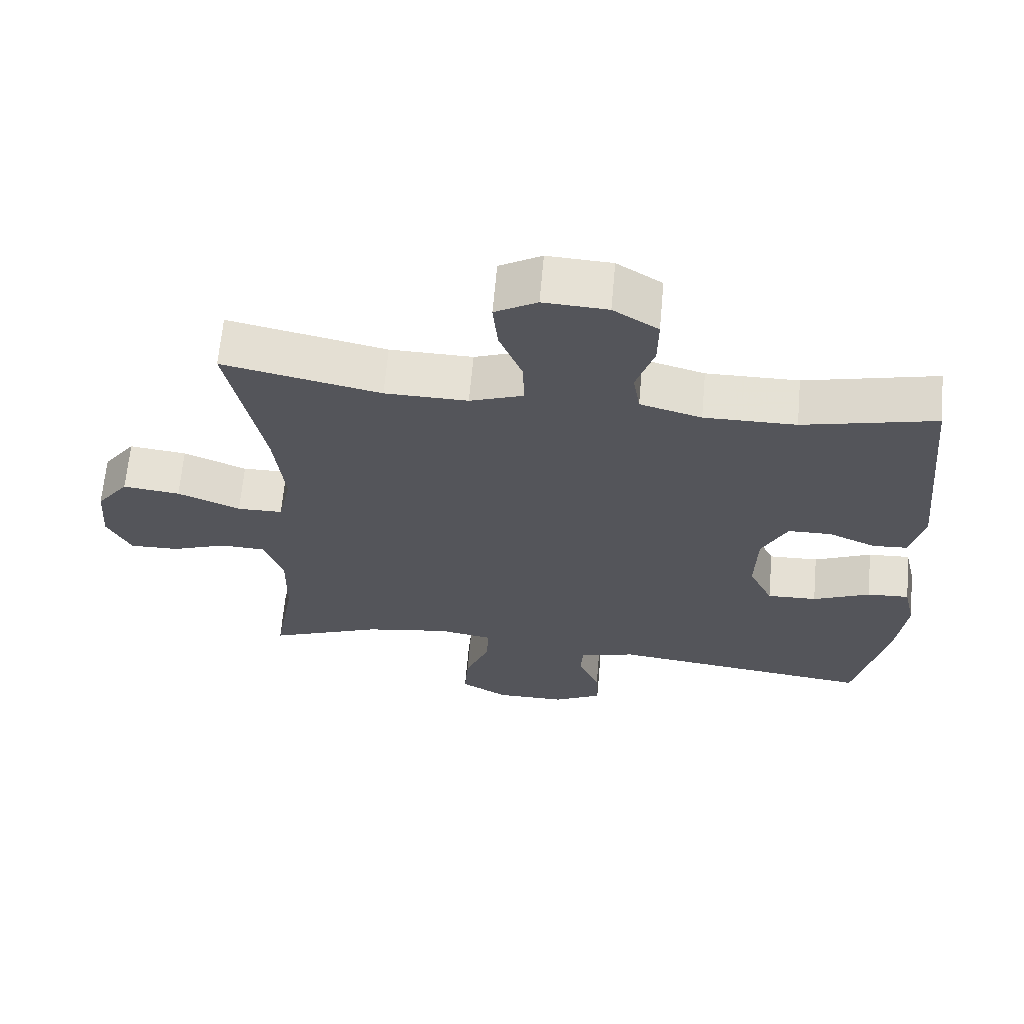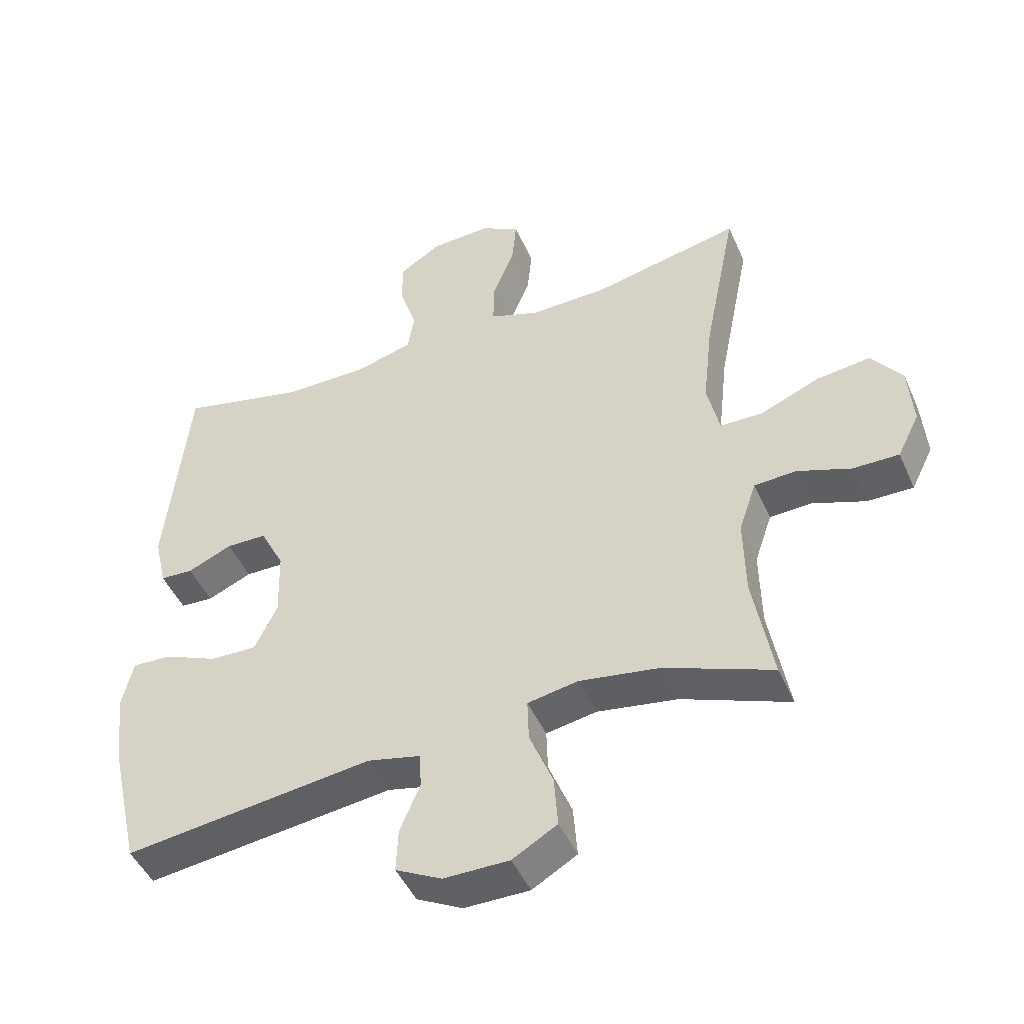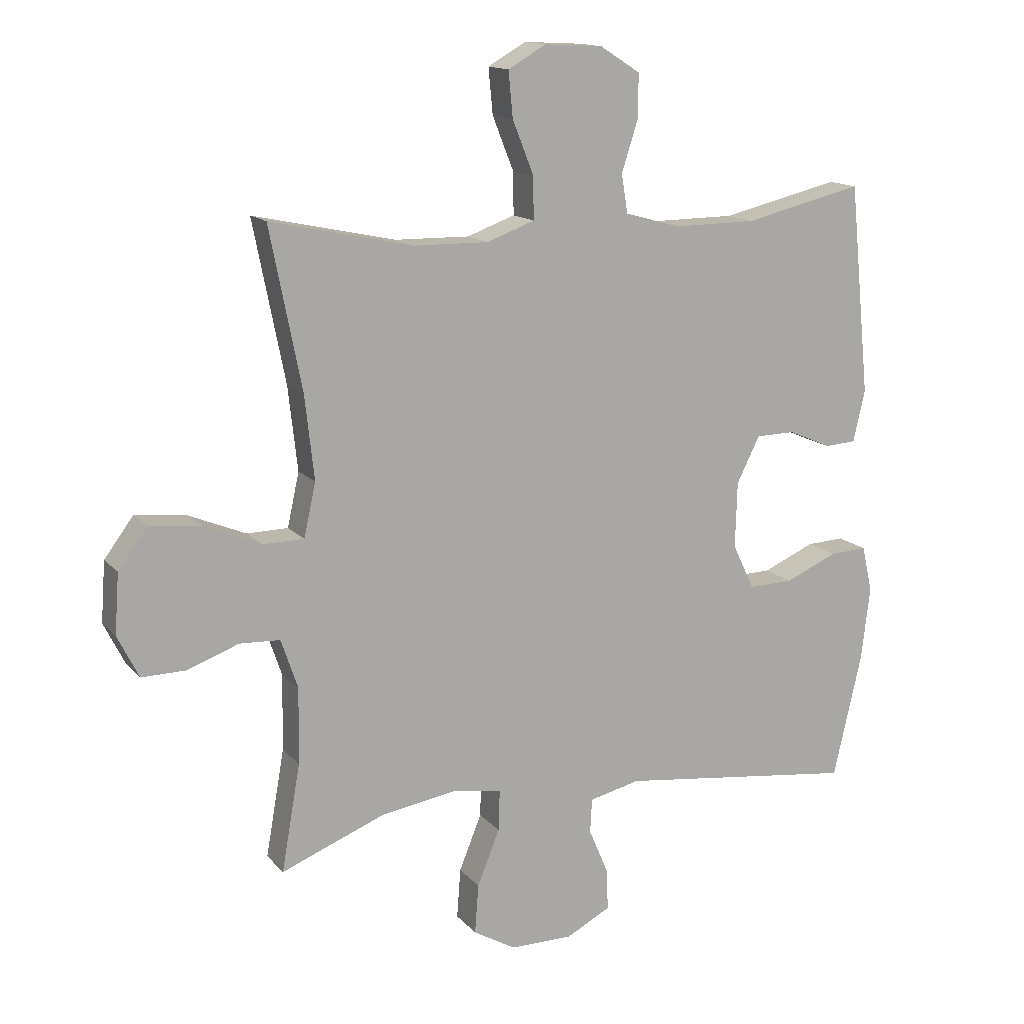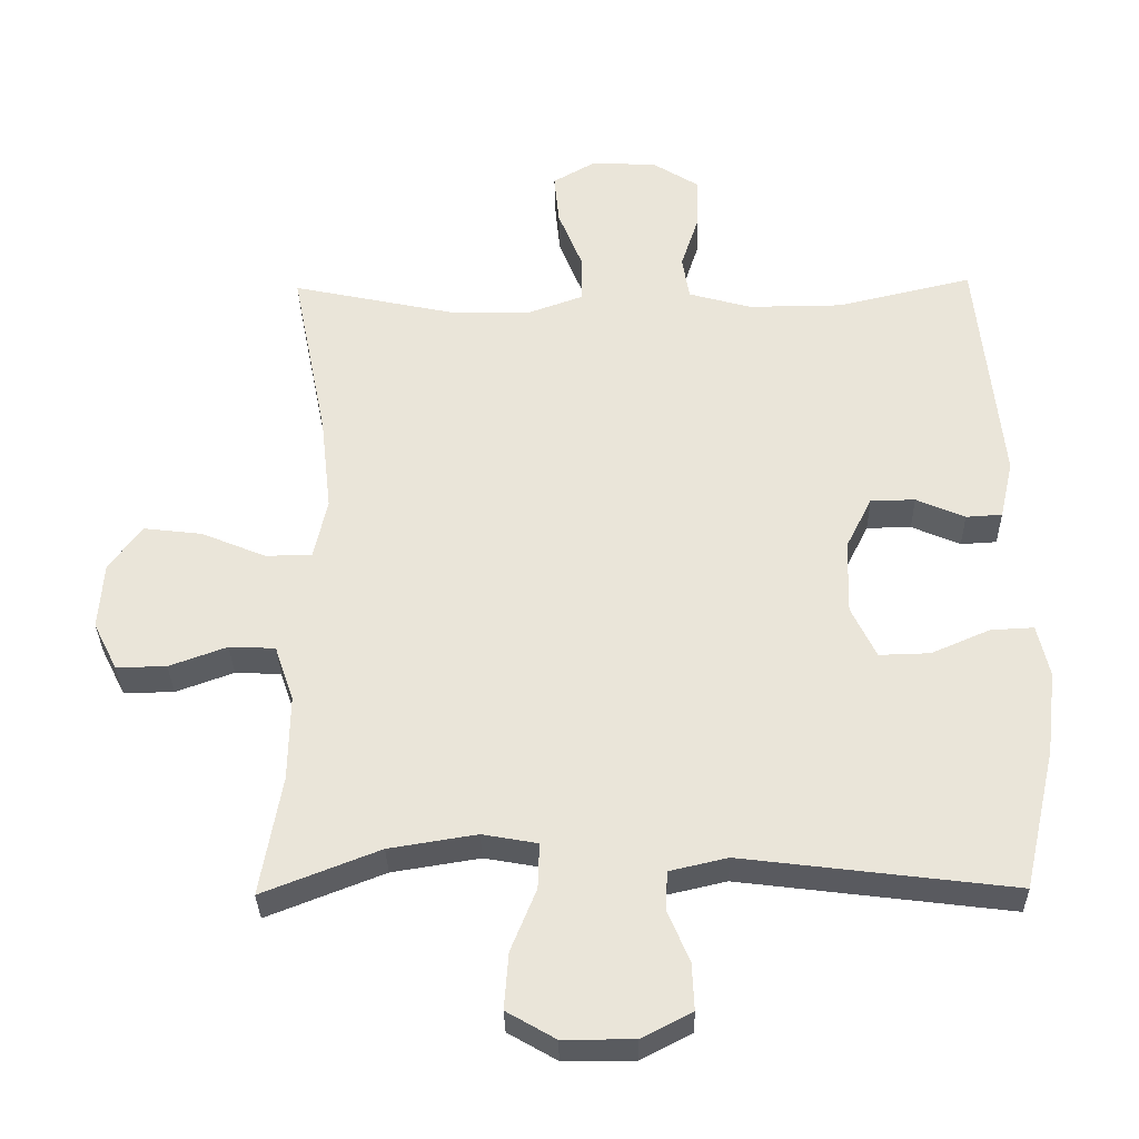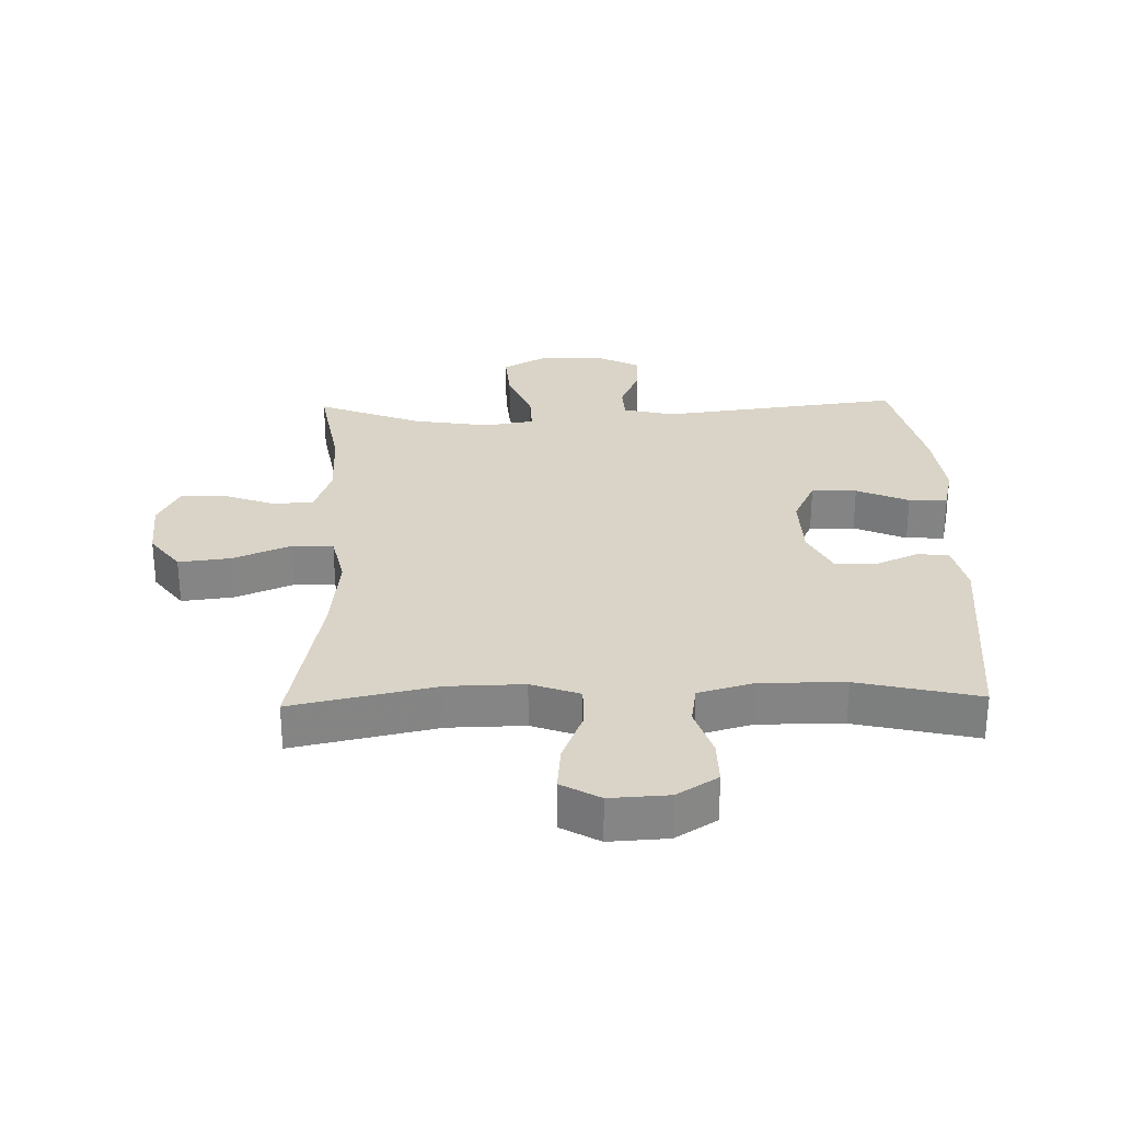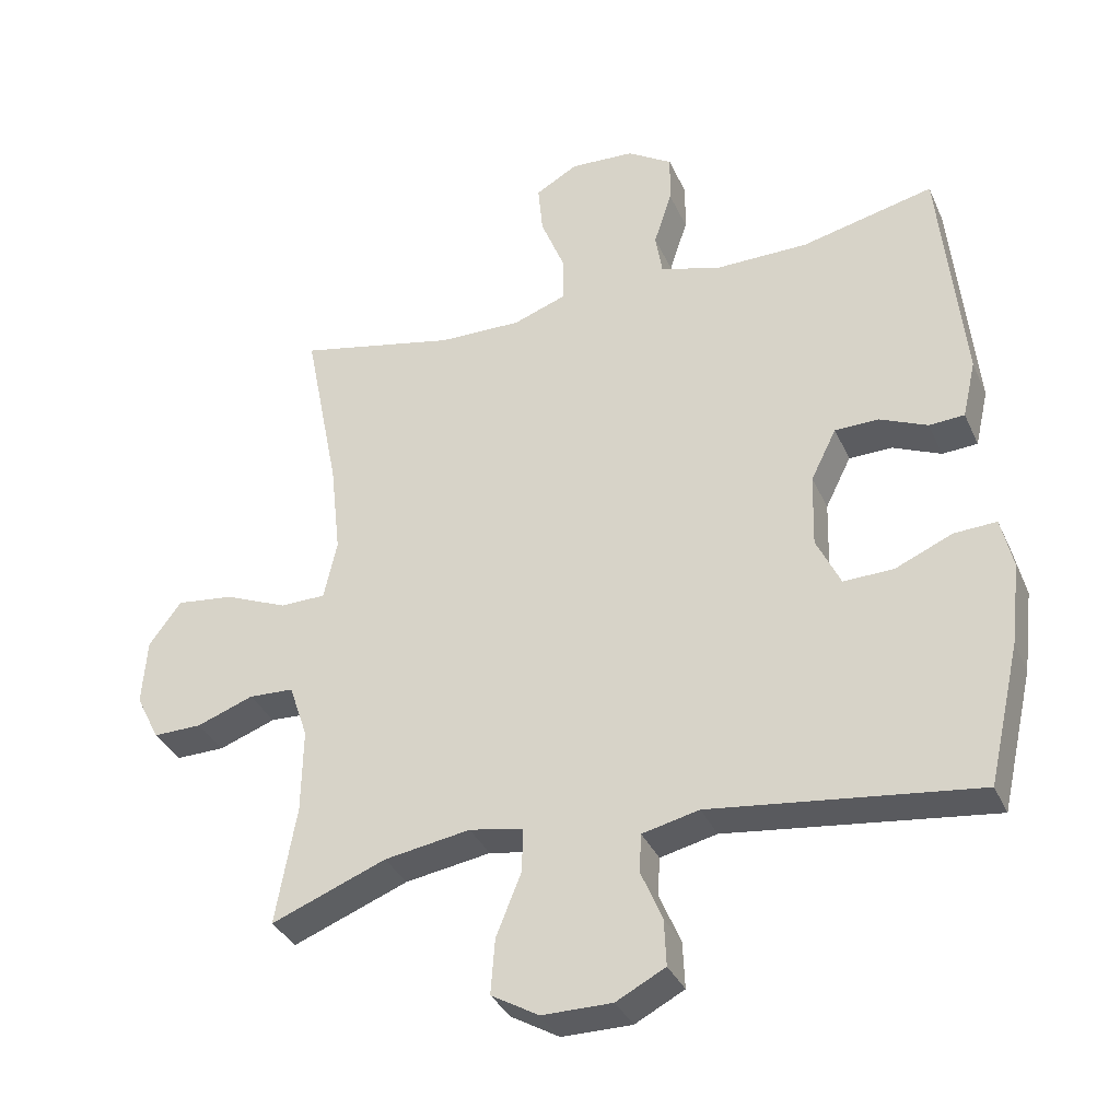
<metadata>
{"format":"obj","ext":"obj","renderer":"f3d","projection":"perspective","resolution":1024,"background":"white","views":[{"elev":65.0,"azim":5.1,"up":"+Z"},{"elev":-46.9,"azim":-156.9,"up":"+Z"},{"elev":14.3,"azim":-25.6,"up":"+Z"},{"elev":-32.6,"azim":1.1,"up":"+Z"},{"elev":28.6,"azim":-1.5,"up":"+Y"},{"elev":-34.7,"azim":21.8,"up":"+Z"}]}
</metadata>
<code>
v -0.5 0.07 -0.5
v -0.47 0.07 -0.329
v -0.468 0.07 -0.207
v -0.495 0.07 -0.128
v -0.56 0.07 -0.125
v -0.642 0.07 -0.155
v -0.713 0.07 -0.156
v -0.747 0.07 -0.088
v -0.74 0.07 0.008
v -0.693 0.07 0.071
v -0.61 0.07 0.061
v -0.519 0.07 0.023
v -0.453 0.07 0.024
v -0.434 0.07 0.11
v -0.449 0.07 0.244
v -0.5 0.07 0.5
v -0.271 0.07 0.451
v -0.151 0.07 0.449
v -0.074 0.07 0.477
v -0.075 0.07 0.545
v -0.109 0.07 0.63
v -0.116 0.07 0.703
v -0.055 0.07 0.738
v 0.038 0.07 0.733
v 0.103 0.07 0.692
v 0.102 0.07 0.621
v 0.076 0.07 0.541
v 0.086 0.07 0.479
v 0.175 0.07 0.454
v 0.308 0.07 0.455
v 0.5 0.07 0.5
v 0.534 0.07 0.162
v 0.515 0.07 0.079
v 0.464 0.07 0.076
v 0.395 0.07 0.106
v 0.332 0.07 0.105
v 0.295 0.07 0.031
v 0.292 0.07 -0.075
v 0.327 0.07 -0.148
v 0.399 0.07 -0.146
v 0.482 0.07 -0.11
v 0.543 0.07 -0.107
v 0.56 0.07 -0.181
v 0.546 0.07 -0.299
v 0.5 0.07 -0.5
v 0.116 0.07 -0.452
v 0.034 0.07 -0.471
v 0.031 0.07 -0.526
v 0.062 0.07 -0.599
v 0.065 0.07 -0.666
v -0.006 0.07 -0.703
v -0.107 0.07 -0.703
v -0.176 0.07 -0.663
v -0.17 0.07 -0.583
v -0.134 0.07 -0.494
v -0.132 0.07 -0.429
v -0.21 0.07 -0.415
v -0.334 0.07 -0.435
v -0.5 0 -0.5
v -0.47 0 -0.329
v -0.468 0 -0.207
v -0.495 0 -0.128
v -0.56 0 -0.125
v -0.642 0 -0.155
v -0.713 0 -0.156
v -0.747 0 -0.088
v -0.74 0 0.008
v -0.693 0 0.071
v -0.61 0 0.061
v -0.519 0 0.023
v -0.453 0 0.024
v -0.434 0 0.11
v -0.449 0 0.244
v -0.5 0 0.5
v -0.271 0 0.451
v -0.151 0 0.449
v -0.074 0 0.477
v -0.075 0 0.545
v -0.109 0 0.63
v -0.116 0 0.703
v -0.055 0 0.738
v 0.038 0 0.733
v 0.103 0 0.692
v 0.102 0 0.621
v 0.076 0 0.541
v 0.086 0 0.479
v 0.175 0 0.454
v 0.308 0 0.455
v 0.5 0 0.5
v 0.534 0 0.162
v 0.515 0 0.079
v 0.464 0 0.076
v 0.395 0 0.106
v 0.332 0 0.105
v 0.295 0 0.031
v 0.292 0 -0.075
v 0.327 0 -0.148
v 0.399 0 -0.146
v 0.482 0 -0.11
v 0.543 0 -0.107
v 0.56 0 -0.181
v 0.546 0 -0.299
v 0.5 0 -0.5
v 0.116 0 -0.452
v 0.034 0 -0.471
v 0.031 0 -0.526
v 0.062 0 -0.599
v 0.065 0 -0.666
v -0.006 0 -0.703
v -0.107 0 -0.703
v -0.176 0 -0.663
v -0.17 0 -0.583
v -0.134 0 -0.494
v -0.132 0 -0.429
v -0.21 0 -0.415
v -0.334 0 -0.435
f 53 54 55
f 52 53 55
f 51 52 55
f 50 51 55
f 49 50 55
f 48 49 55
f 47 48 55 56
f 46 47 56
f 44 45 46
f 43 44 46
f 42 43 46
f 41 42 46
f 40 41 46
f 46 56 57
f 40 46 57
f 39 40 57
f 33 34 35
f 32 33 35
f 31 32 35
f 30 31 35
f 29 30 35 36
f 28 29 36 37
f 25 26 27
f 24 25 27
f 23 24 27
f 22 23 27
f 21 22 27
f 20 21 27
f 19 20 27 28
f 28 37 38
f 19 28 38
f 18 19 38
f 15 16 17
f 39 57 58
f 38 39 58
f 18 38 58
f 17 18 58
f 15 17 58
f 14 15 58
f 10 11 12
f 9 10 12
f 8 9 12
f 7 8 12
f 6 7 12
f 5 6 12
f 58 1 2
f 58 2 3
f 14 58 3
f 13 14 3
f 4 5 12 13
f 3 4 13
f 113 112 111
f 113 111 110
f 113 110 109
f 113 109 108
f 113 108 107
f 113 107 106
f 114 113 106 105
f 114 105 104
f 104 103 102
f 104 102 101
f 104 101 100
f 104 100 99
f 104 99 98
f 115 114 104
f 115 104 98
f 115 98 97
f 93 92 91
f 93 91 90
f 93 90 89
f 93 89 88
f 94 93 88 87
f 95 94 87 86
f 85 84 83
f 85 83 82
f 85 82 81
f 85 81 80
f 85 80 79
f 85 79 78
f 86 85 78 77
f 96 95 86
f 96 86 77
f 96 77 76
f 75 74 73
f 116 115 97
f 116 97 96
f 116 96 76
f 116 76 75
f 116 75 73
f 116 73 72
f 70 69 68
f 70 68 67
f 70 67 66
f 70 66 65
f 70 65 64
f 70 64 63
f 60 59 116
f 61 60 116
f 61 116 72
f 61 72 71
f 71 70 63 62
f 71 62 61
f 1 59 60 2
f 2 60 61 3
f 3 61 62 4
f 4 62 63 5
f 5 63 64 6
f 6 64 65 7
f 7 65 66 8
f 8 66 67 9
f 9 67 68 10
f 10 68 69 11
f 11 69 70 12
f 12 70 71 13
f 13 71 72 14
f 14 72 73 15
f 15 73 74 16
f 16 74 75 17
f 17 75 76 18
f 18 76 77 19
f 19 77 78 20
f 20 78 79 21
f 21 79 80 22
f 22 80 81 23
f 23 81 82 24
f 24 82 83 25
f 25 83 84 26
f 26 84 85 27
f 27 85 86 28
f 28 86 87 29
f 29 87 88 30
f 30 88 89 31
f 31 89 90 32
f 32 90 91 33
f 33 91 92 34
f 34 92 93 35
f 35 93 94 36
f 36 94 95 37
f 37 95 96 38
f 38 96 97 39
f 39 97 98 40
f 40 98 99 41
f 41 99 100 42
f 42 100 101 43
f 43 101 102 44
f 44 102 103 45
f 45 103 104 46
f 46 104 105 47
f 47 105 106 48
f 48 106 107 49
f 49 107 108 50
f 50 108 109 51
f 51 109 110 52
f 52 110 111 53
f 53 111 112 54
f 54 112 113 55
f 55 113 114 56
f 56 114 115 57
f 57 115 116 58
f 58 116 59 1

</code>
